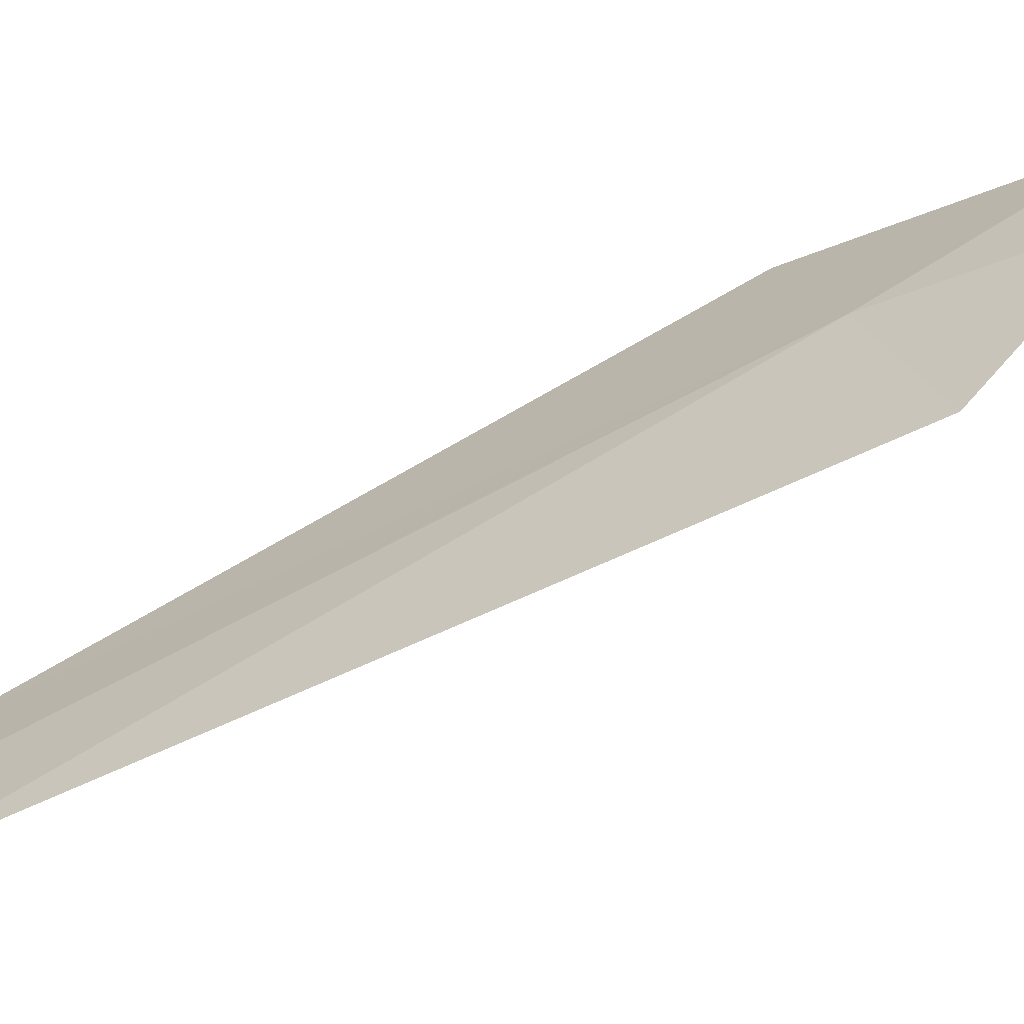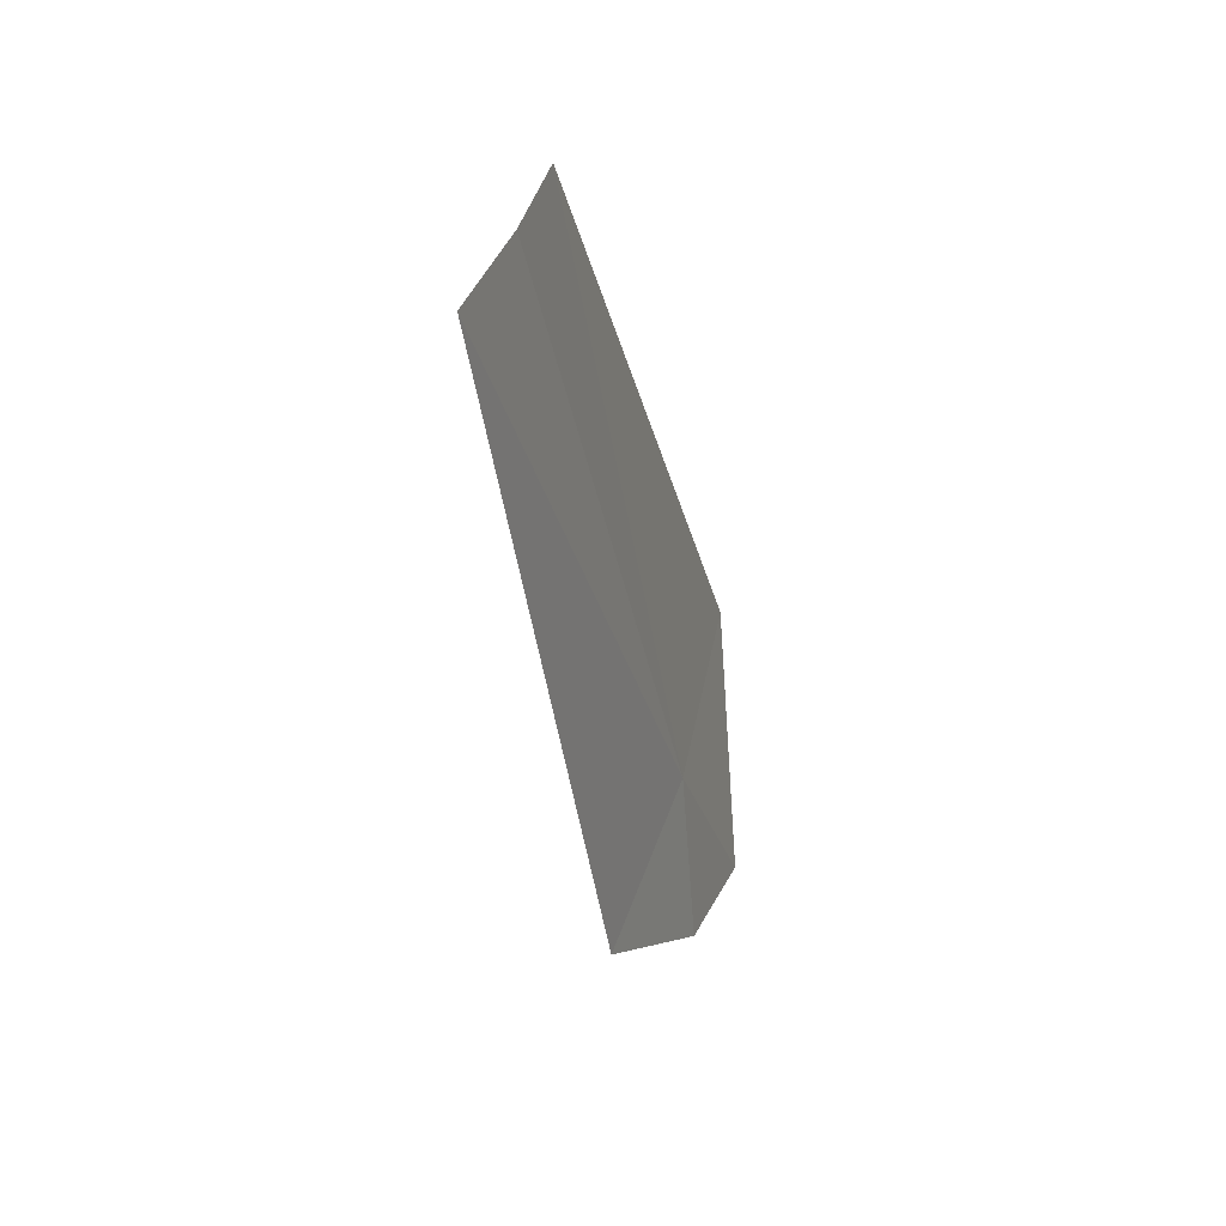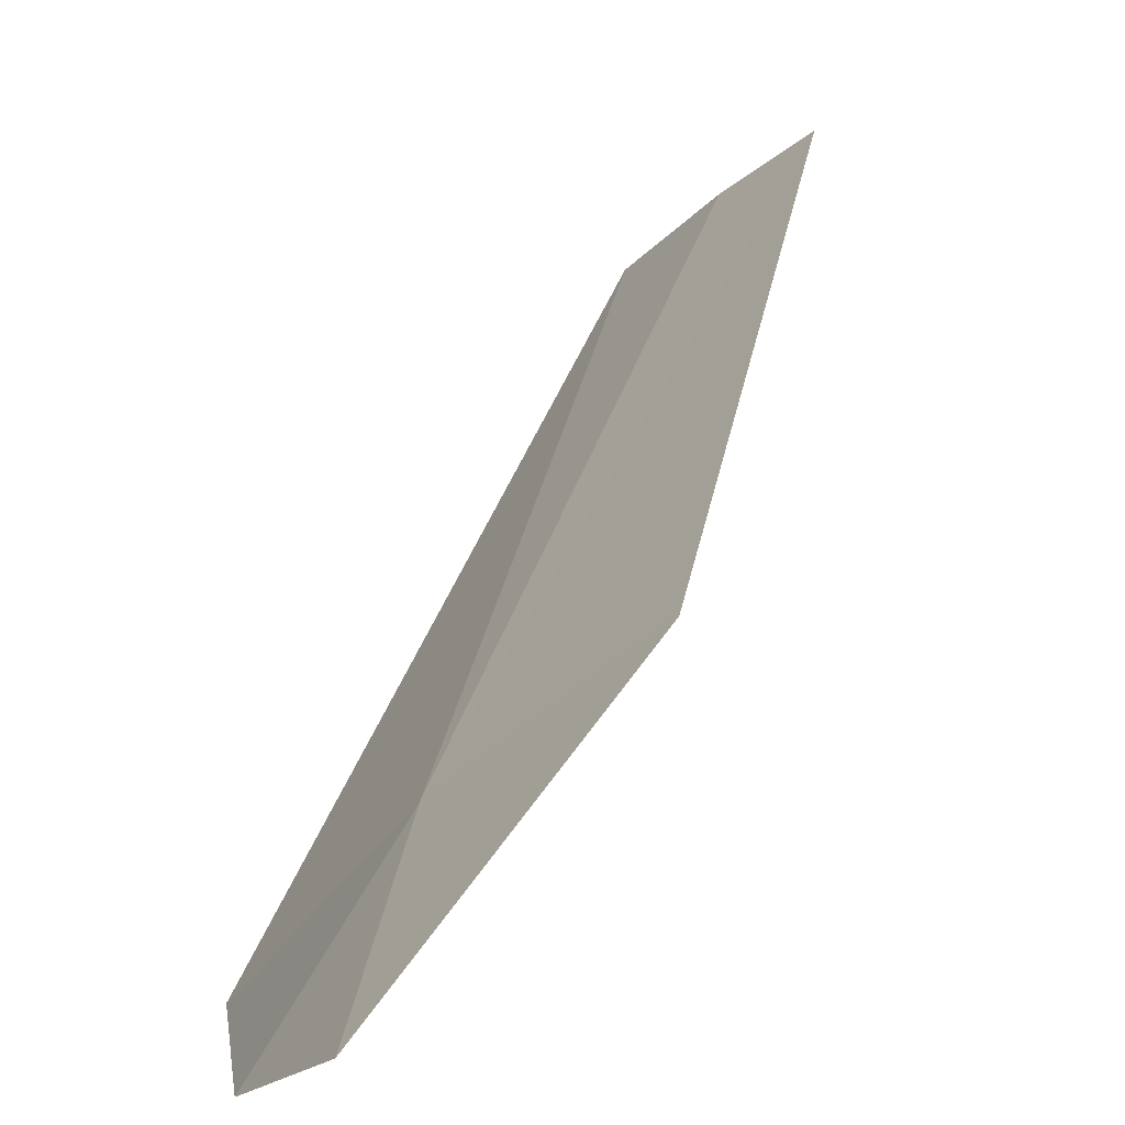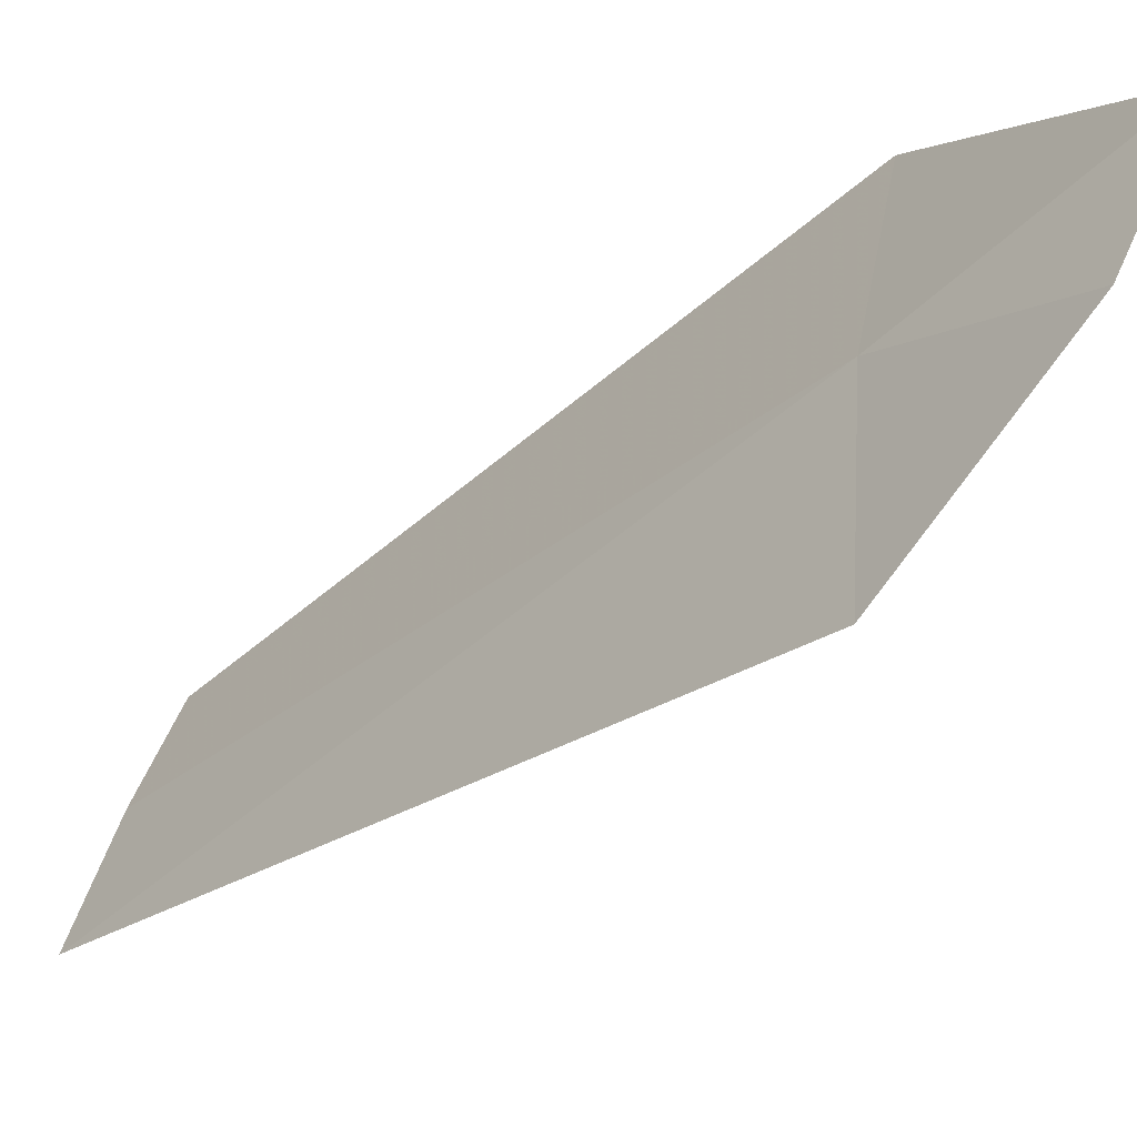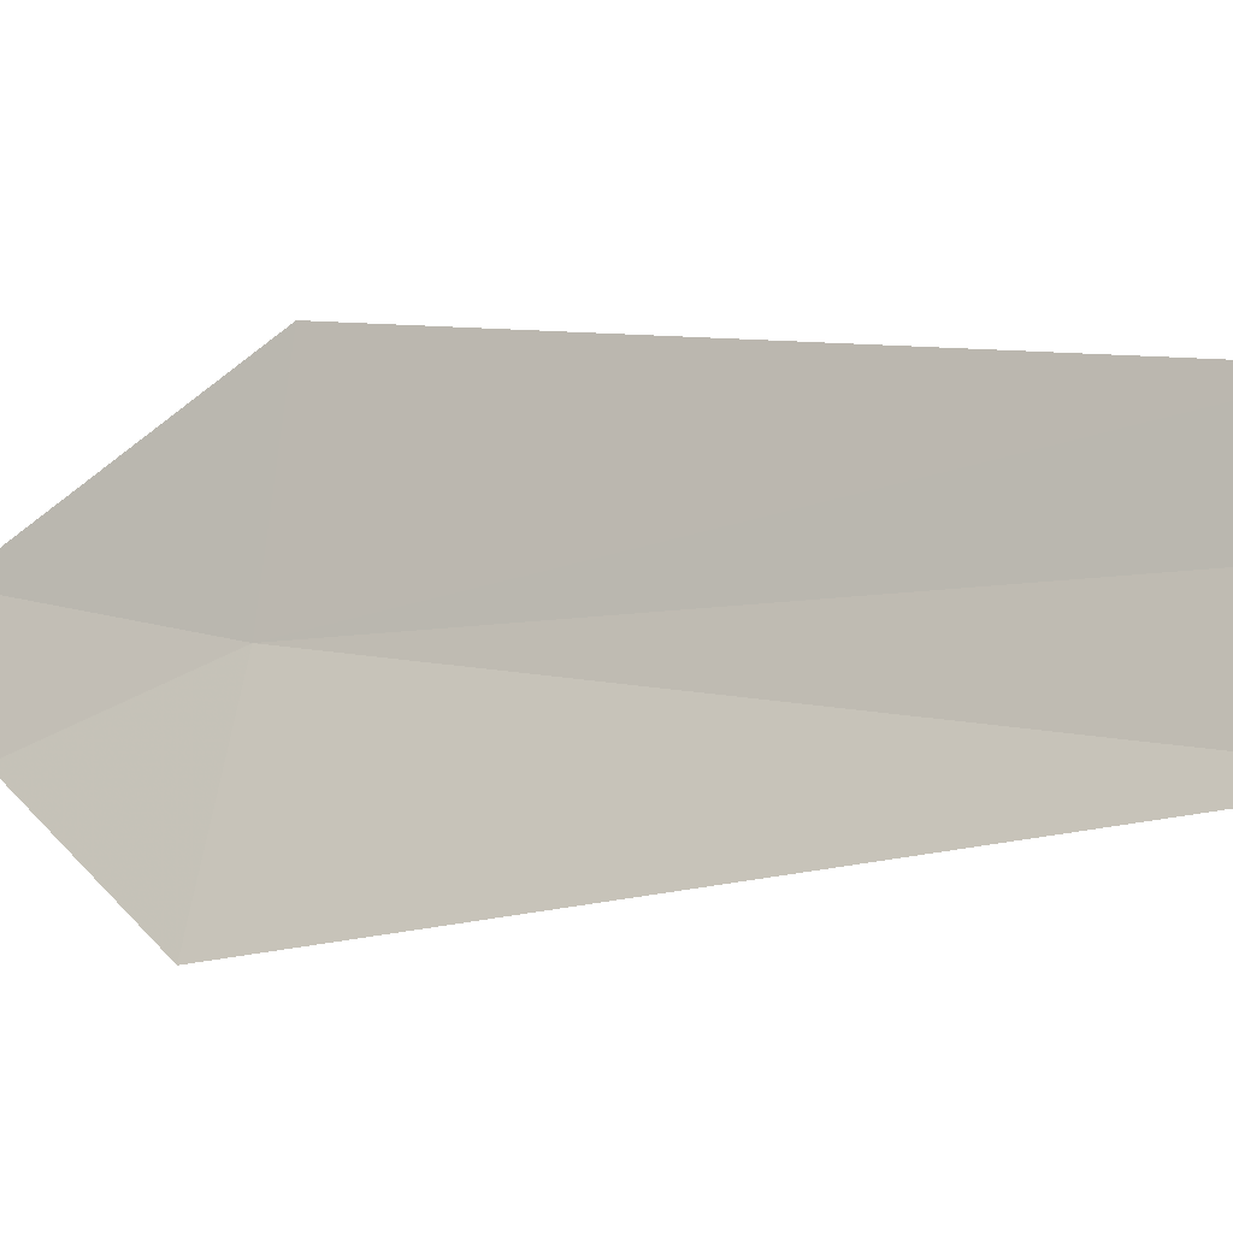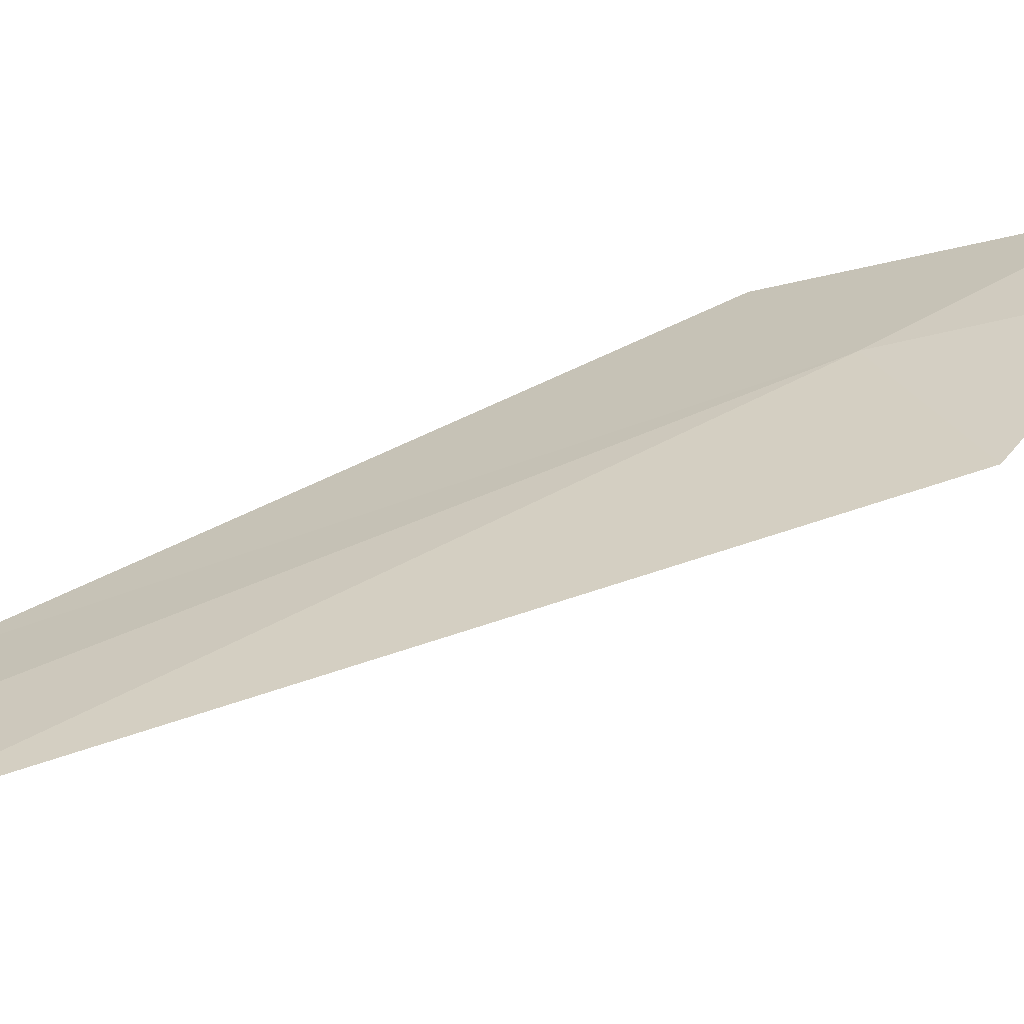
<metadata>
{"format":"obj","ext":"obj","renderer":"f3d","projection":"perspective","resolution":1024,"background":"white","views":[{"elev":-31.3,"azim":115.5,"up":"+Y"},{"elev":29.6,"azim":52.4,"up":"+Z"},{"elev":57.4,"azim":-154.6,"up":"+Y"},{"elev":-3.5,"azim":143.9,"up":"+Y"},{"elev":-54.3,"azim":-59.9,"up":"+Y"},{"elev":-30.5,"azim":104.4,"up":"+Y"}]}
</metadata>
<code>
v 44.23 30.45 0.779
v 44.85 29.1 3.211
v 44.61 29.47 3.297
v 44.38 29.77 3.376
v 43.8 30.99 1.13
v 44.24 30.51 0.004692
v 44.55 29.86 0.4198
v 43.99 30.94 0.00469
f 1 4 5
f 1 6 7
f 1 2 3
f 1 3 4
f 1 7 2
f 1 8 6
f 1 5 8

</code>
